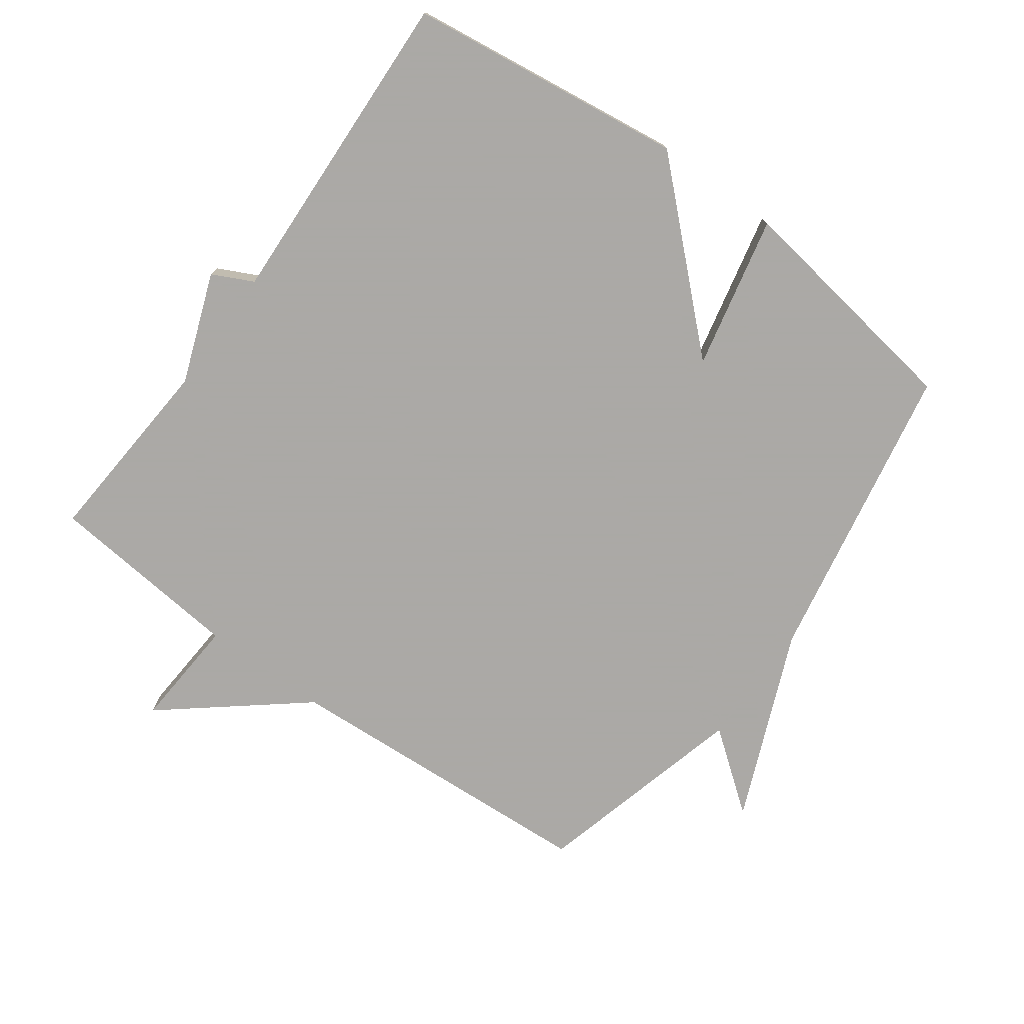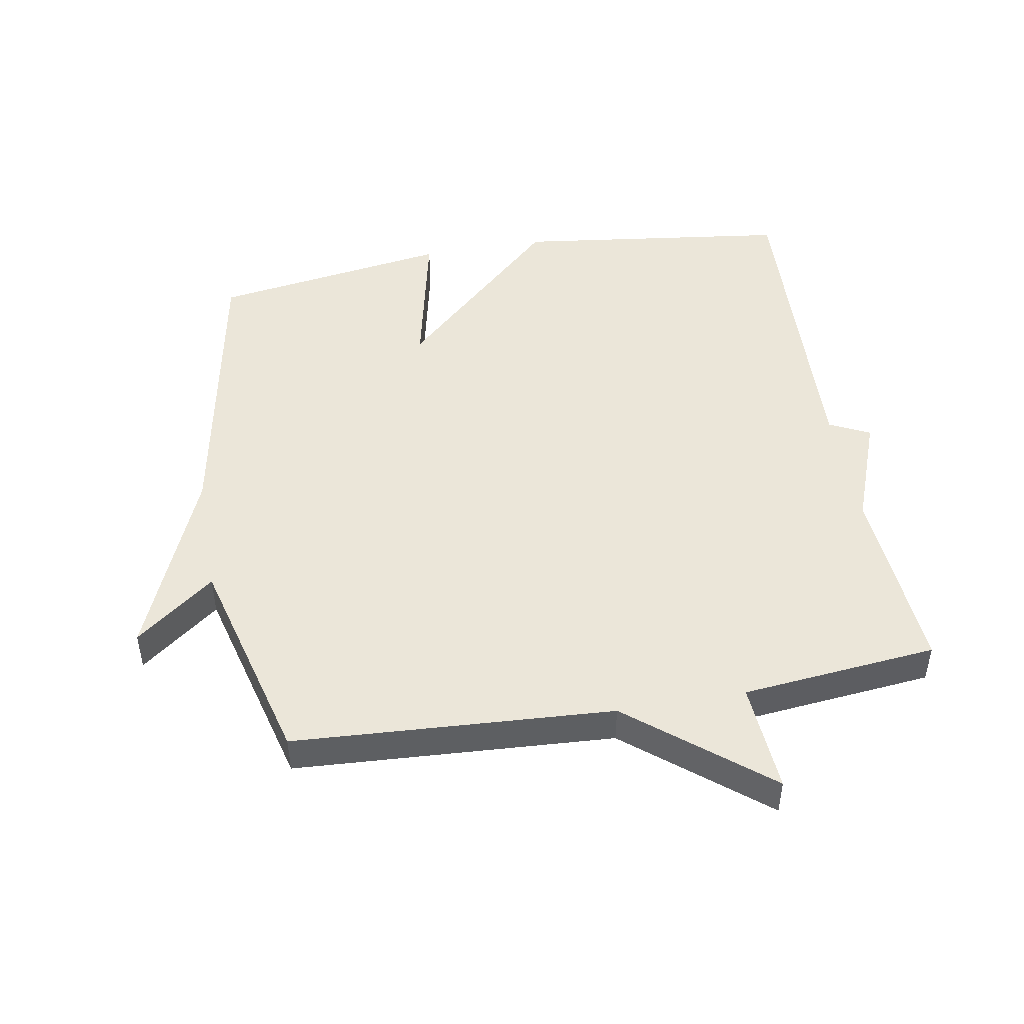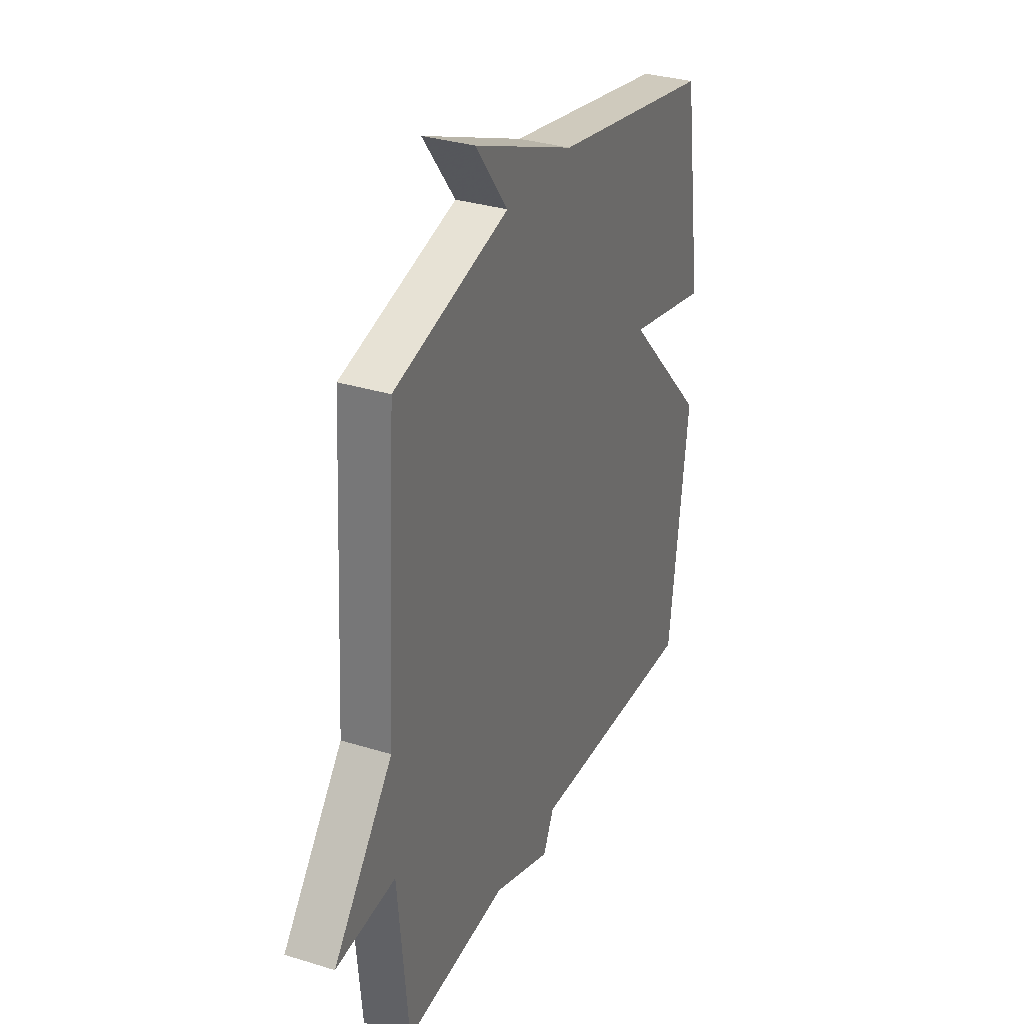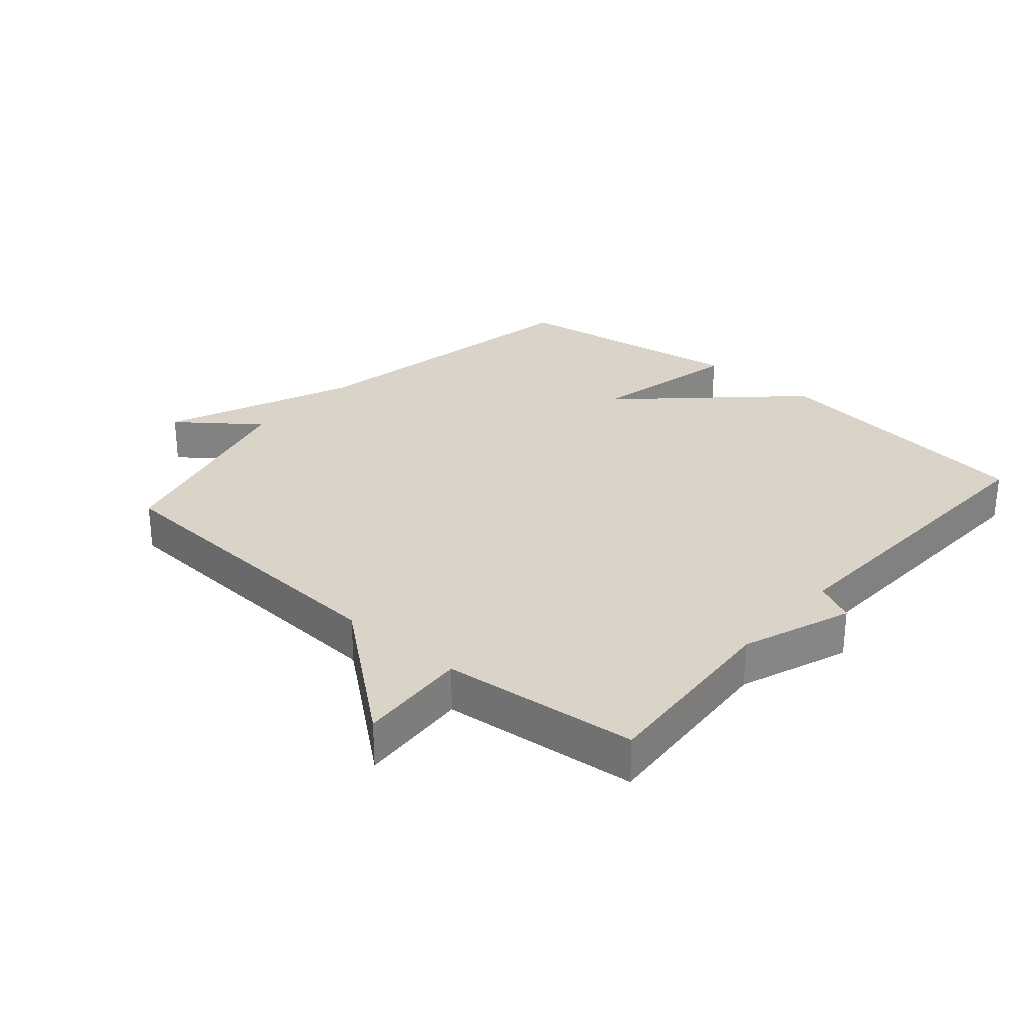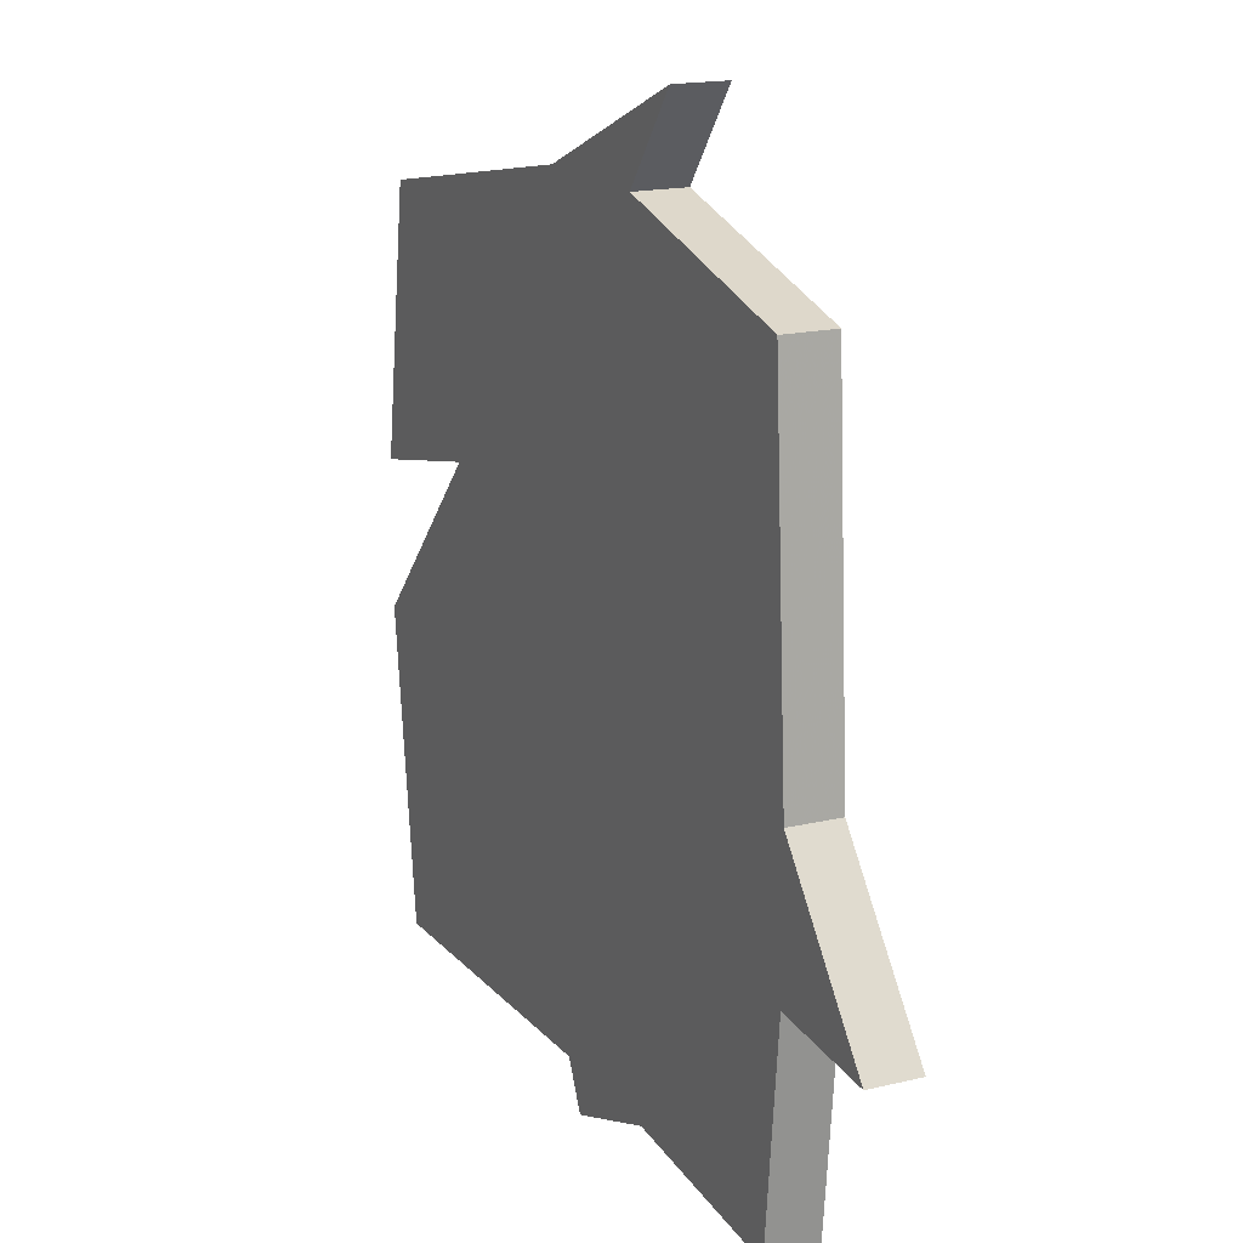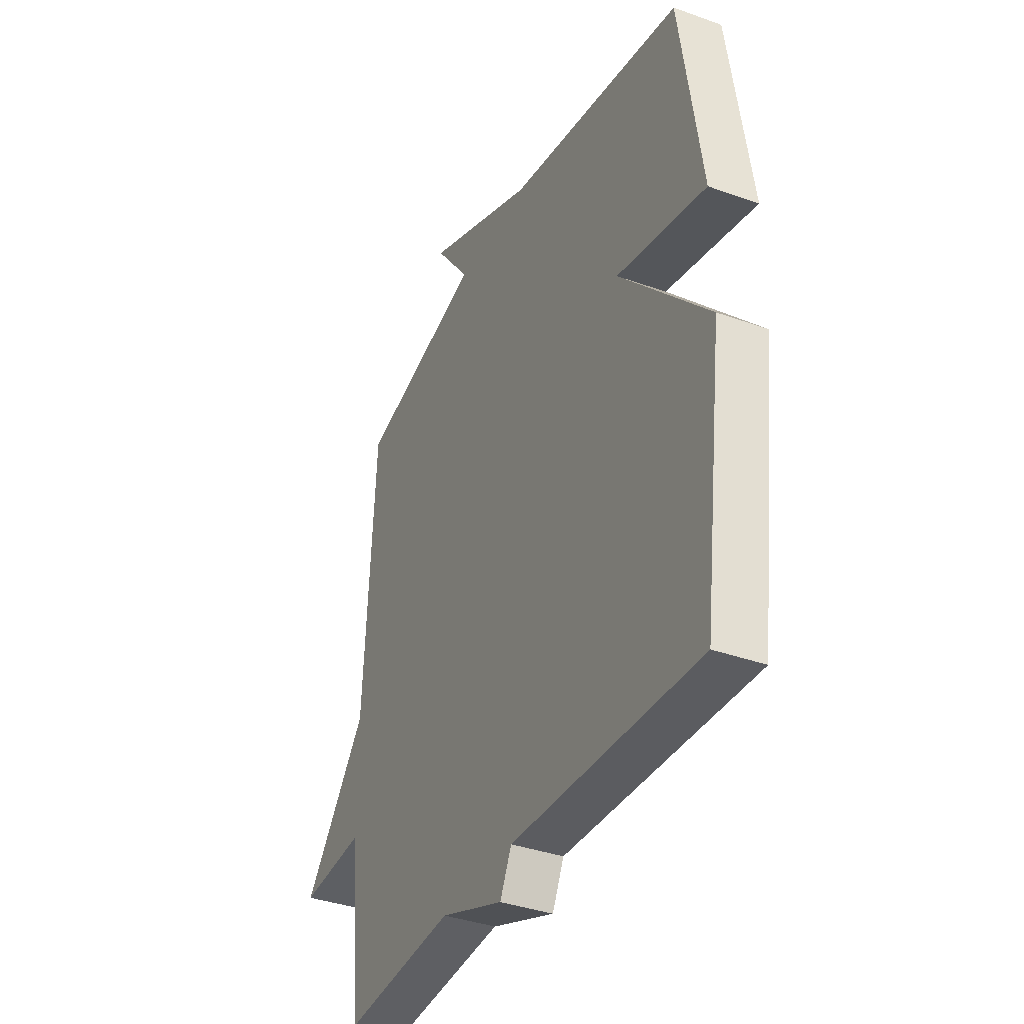
<metadata>
{"format":"obj","ext":"obj","renderer":"f3d","projection":"perspective","resolution":1024,"background":"white","views":[{"elev":-75.5,"azim":-126.0,"up":"+Y"},{"elev":47.9,"azim":80.0,"up":"+Y"},{"elev":32.3,"azim":113.4,"up":"+Z"},{"elev":28.8,"azim":130.9,"up":"+Y"},{"elev":17.6,"azim":64.9,"up":"+Z"},{"elev":-37.0,"azim":-114.9,"up":"+Z"}]}
</metadata>
<code>
v 0.5 0.07 -0.5
v 0.2 0.07 -0.478
v 0.031 0.07 -0.541
v 0 0.07 -0.478
v -0.5 0.07 -0.5
v -0.556 0.07 -0.071
v -0.319 0.07 0.181
v -0.556 0.07 0.129
v -0.5 0.07 0.5
v -0.032 0.07 0.587
v 0.262 0.07 0.71
v 0.168 0.07 0.587
v 0.5 0.07 0.5
v 0.53 0.07 0.004
v 0.702 0.07 -0.208
v 0.53 0.07 -0.196
v 0.5 0 -0.5
v 0.2 0 -0.478
v 0.031 0 -0.541
v 0 0 -0.478
v -0.5 0 -0.5
v -0.556 0 -0.071
v -0.319 0 0.181
v -0.556 0 0.129
v -0.5 0 0.5
v -0.032 0 0.587
v 0.262 0 0.71
v 0.168 0 0.587
v 0.5 0 0.5
v 0.53 0 0.004
v 0.702 0 -0.208
v 0.53 0 -0.196
f 14 15 16
f 16 1 2
f 14 16 2
f 13 14 2
f 12 13 2
f 10 11 12
f 9 10 12
f 8 9 12
f 7 8 12
f 6 7 12
f 5 6 12
f 4 5 12
f 2 3 4 12
f 32 31 30
f 18 17 32
f 18 32 30
f 18 30 29
f 18 29 28
f 28 27 26
f 28 26 25
f 28 25 24
f 28 24 23
f 28 23 22
f 28 22 21
f 28 21 20
f 28 20 19 18
f 1 17 18 2
f 2 18 19 3
f 3 19 20 4
f 4 20 21 5
f 5 21 22 6
f 6 22 23 7
f 7 23 24 8
f 8 24 25 9
f 9 25 26 10
f 10 26 27 11
f 11 27 28 12
f 12 28 29 13
f 13 29 30 14
f 14 30 31 15
f 15 31 32 16
f 16 32 17 1

</code>
